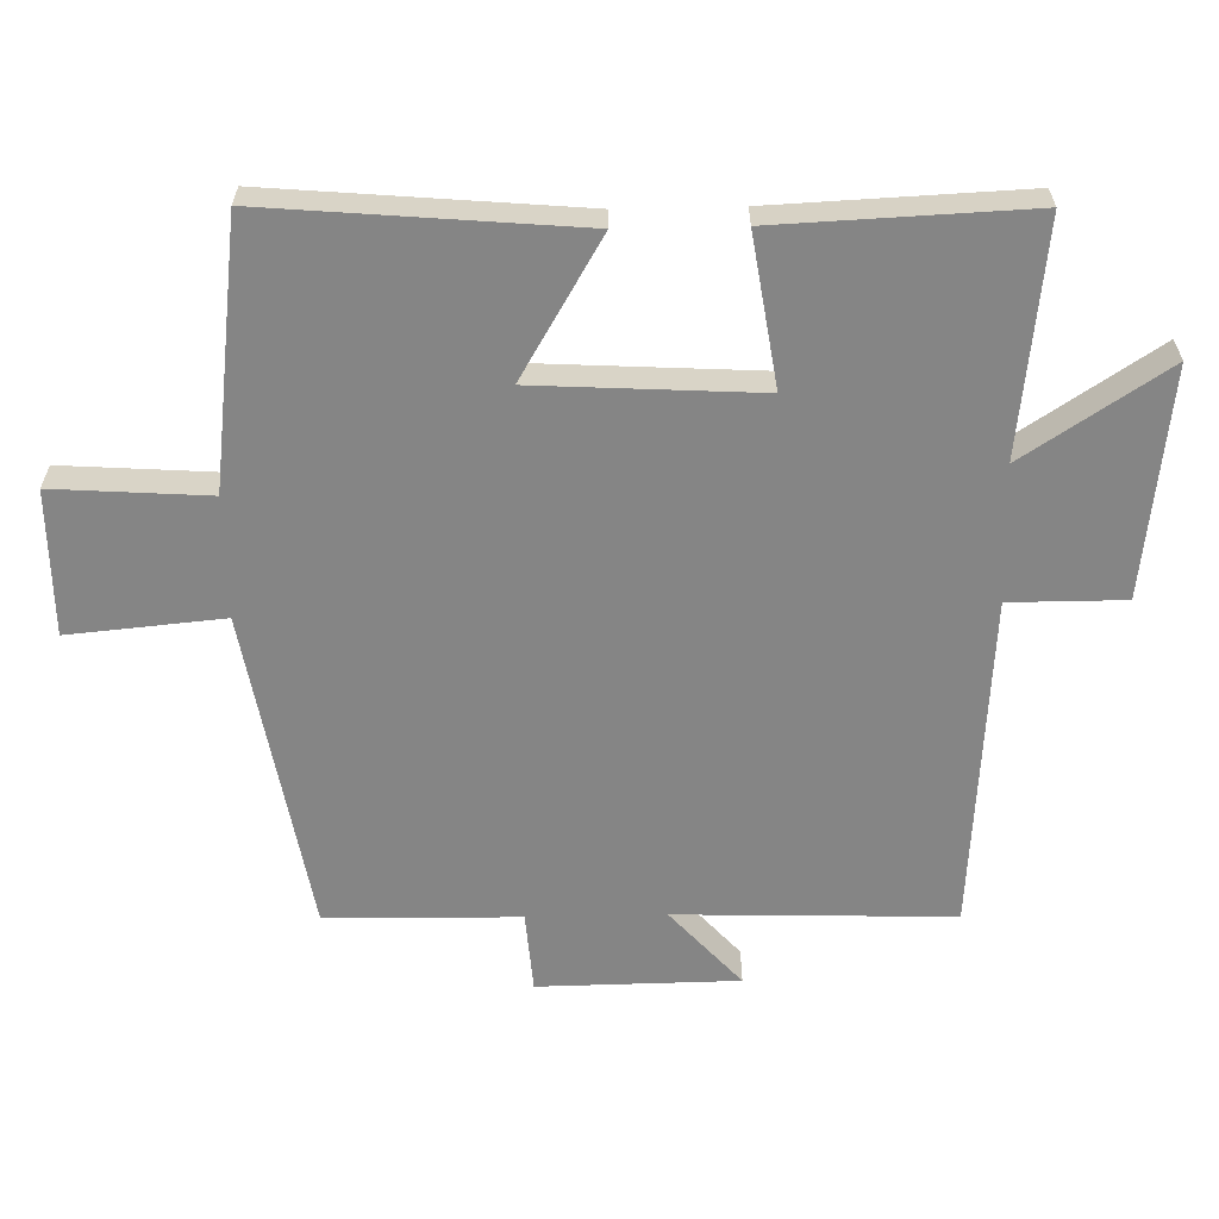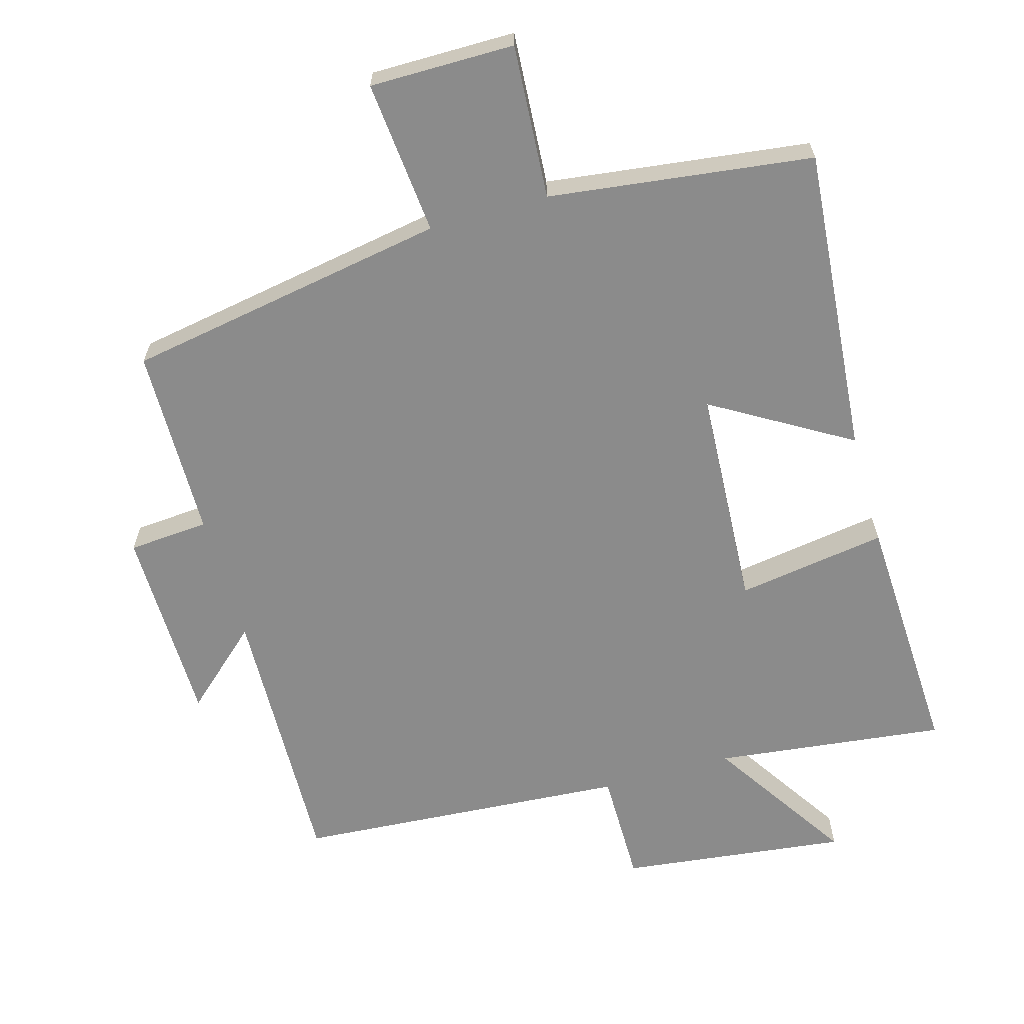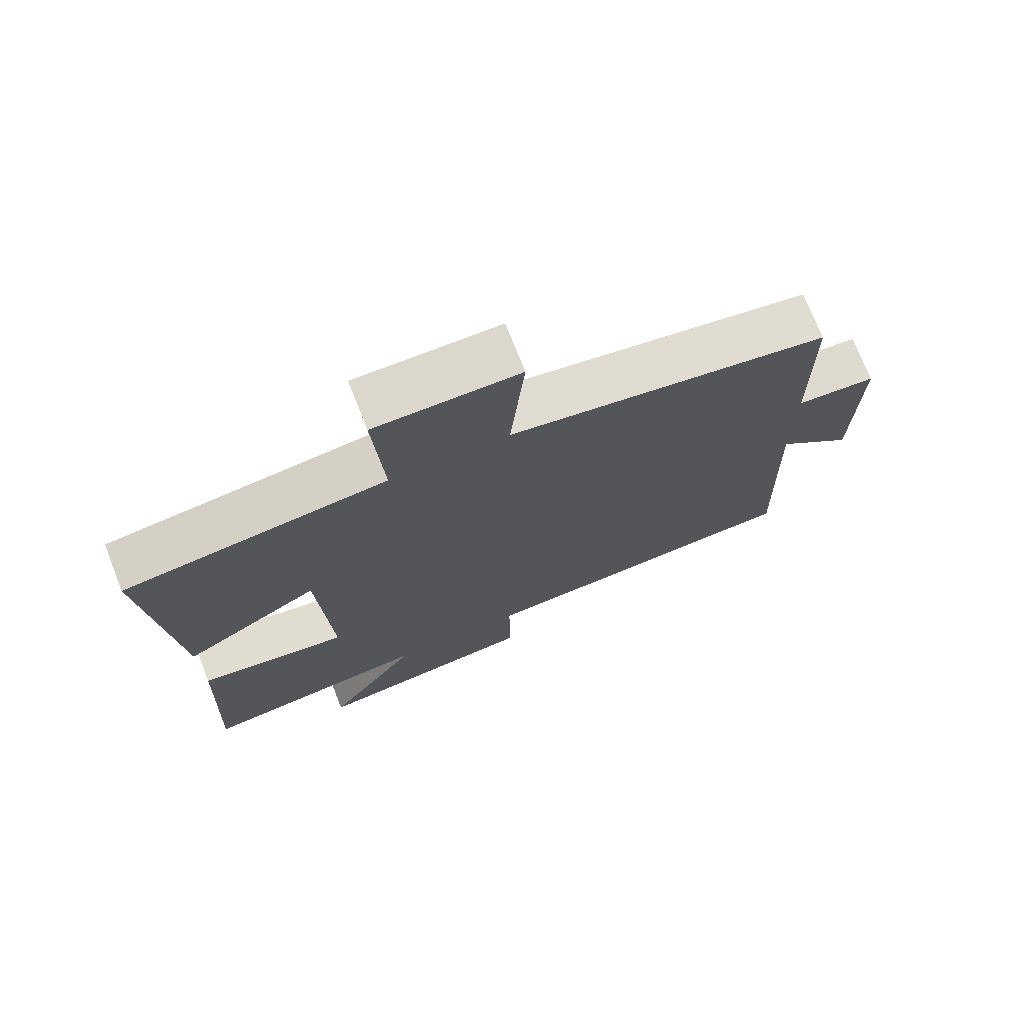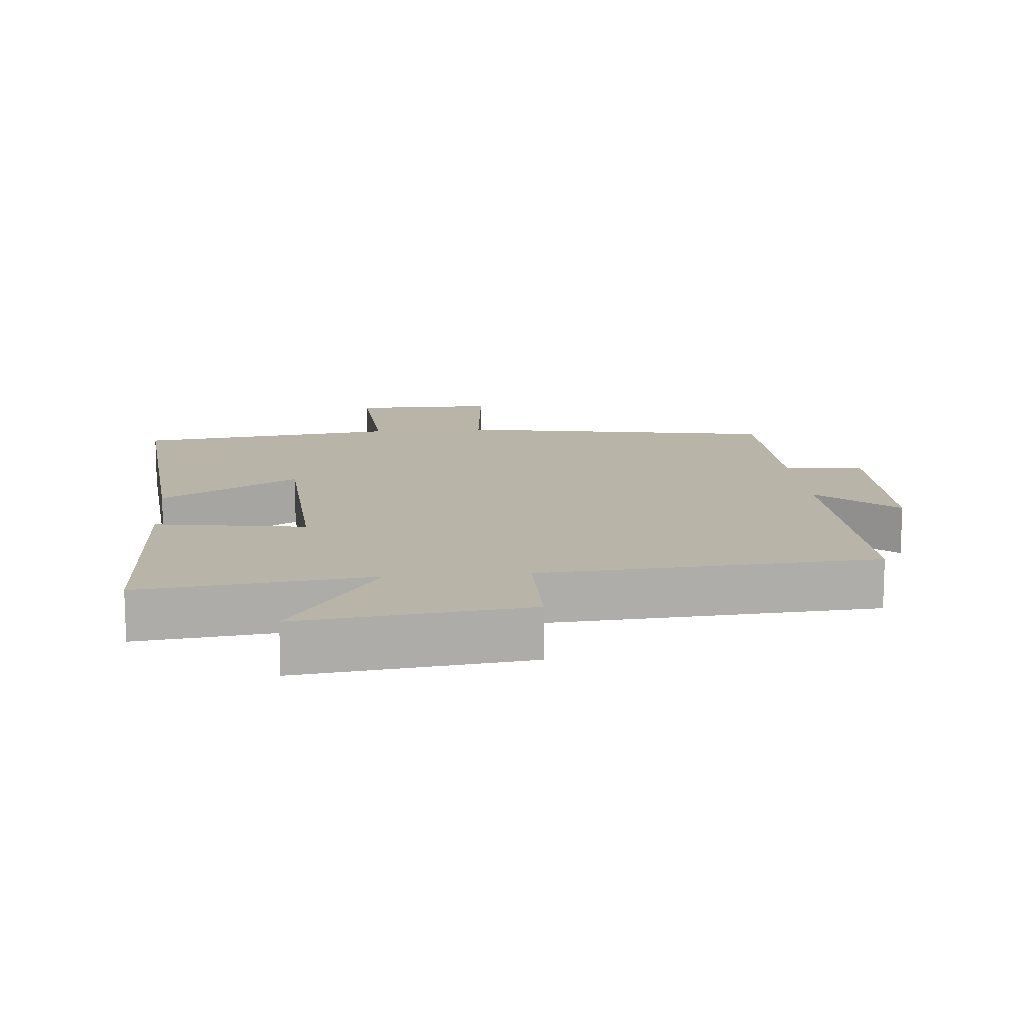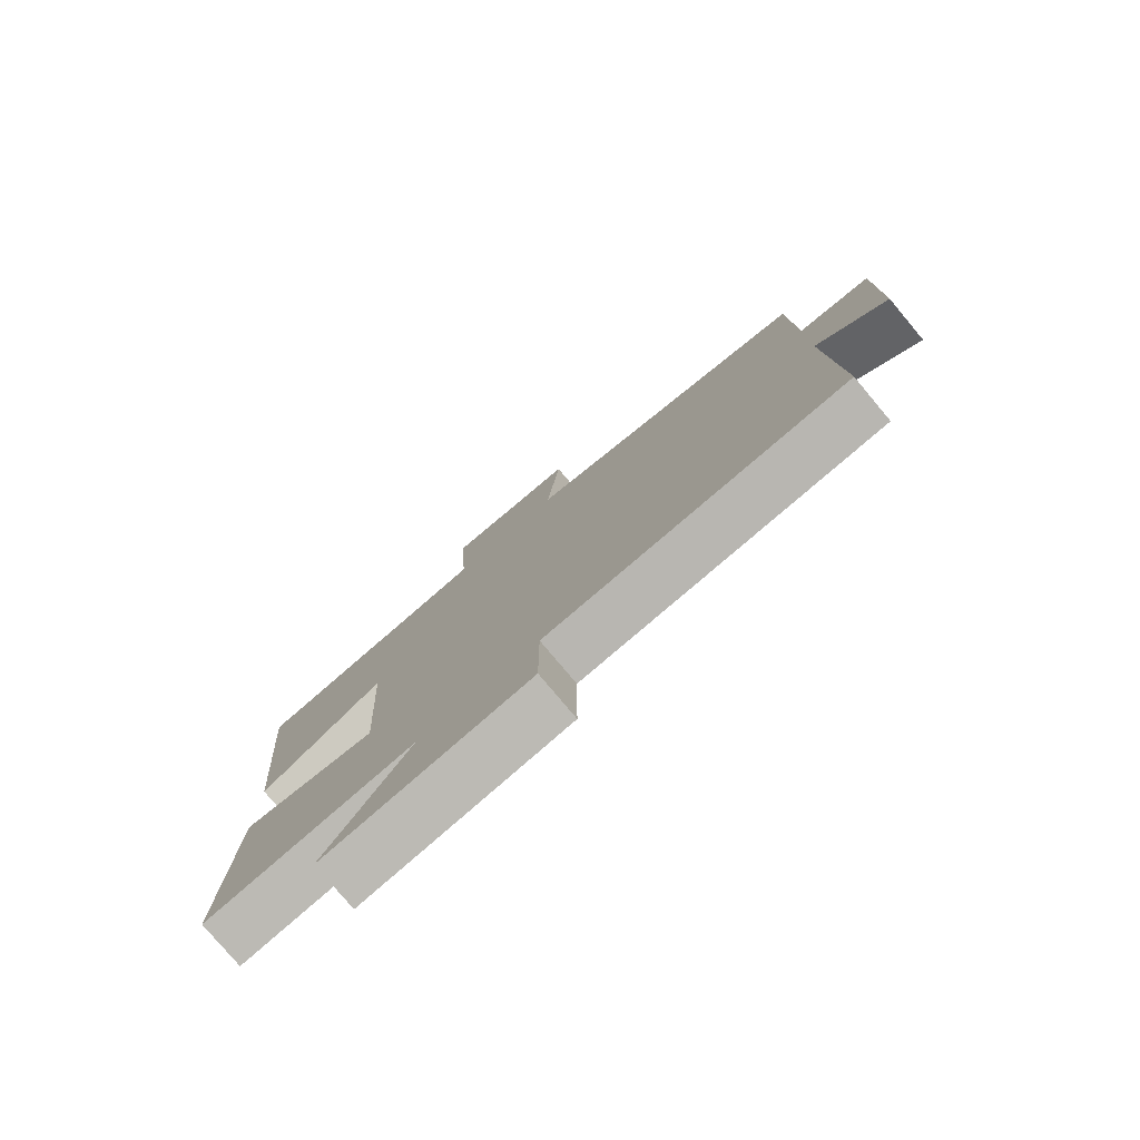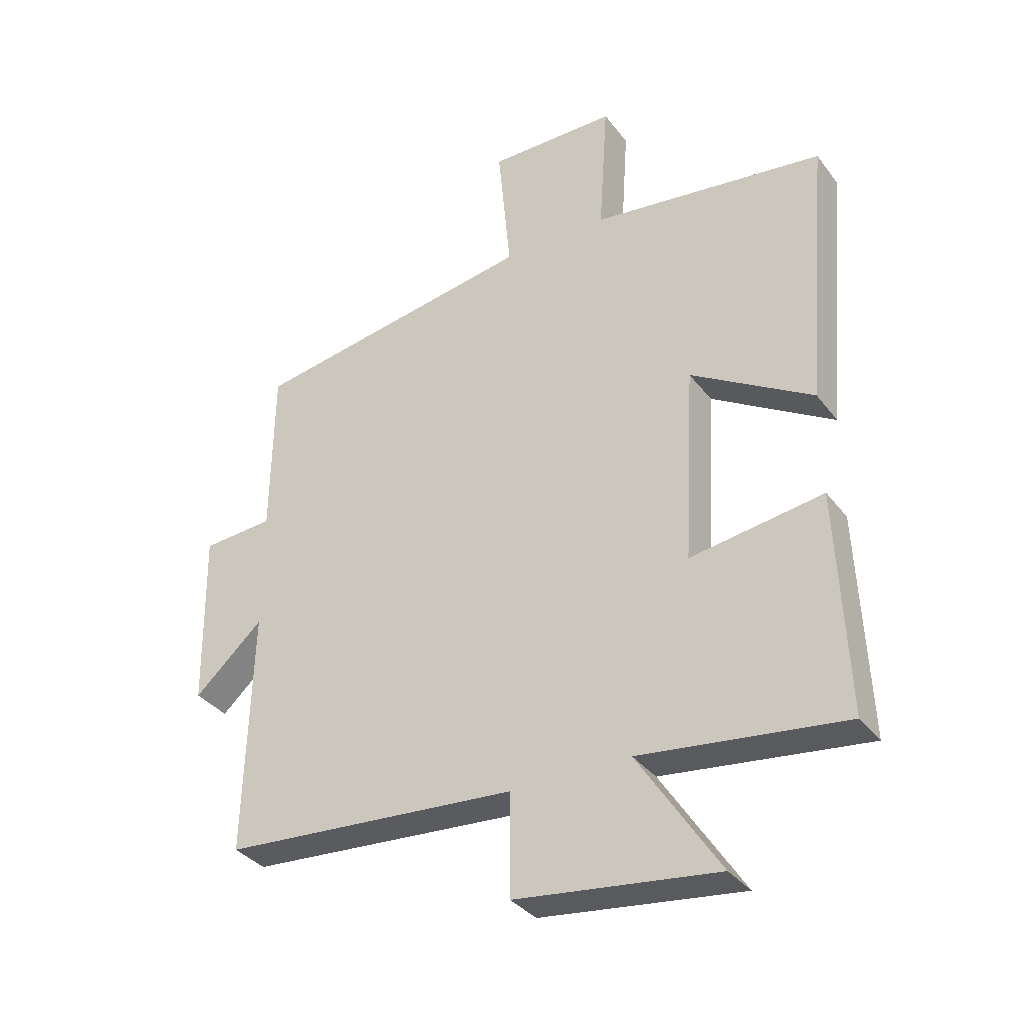
<metadata>
{"format":"obj","ext":"obj","renderer":"f3d","projection":"perspective","resolution":1024,"background":"white","views":[{"elev":-61.8,"azim":91.2,"up":"+Y"},{"elev":-63.9,"azim":15.9,"up":"+Y"},{"elev":73.3,"azim":158.6,"up":"+Z"},{"elev":13.2,"azim":175.0,"up":"+Y"},{"elev":-78.7,"azim":-140.0,"up":"+Z"},{"elev":-34.5,"azim":31.6,"up":"+Z"}]}
</metadata>
<code>
v -0.496 0.07 0.418
v -0.023 0.07 0.5
v -0.044 0.07 0.726
v 0.168 0.07 0.726
v 0.153 0.07 0.5
v 0.539 0.07 0.451
v 0.5 0.07 -0.001
v 0.298 0.07 0.119
v 0.28 0.07 -0.207
v 0.5 0.07 -0.173
v 0.516 0.07 -0.54
v 0.177 0.07 -0.5
v 0.313 0.07 -0.708
v -0.021 0.07 -0.668
v -0.021 0.07 -0.5
v -0.512 0.07 -0.466
v -0.5 0.07 -0.062
v -0.614 0.07 -0.165
v -0.618 0.07 0.127
v -0.5 0.07 0.136
v -0.496 0 0.418
v -0.023 0 0.5
v -0.044 0 0.726
v 0.168 0 0.726
v 0.153 0 0.5
v 0.539 0 0.451
v 0.5 0 -0.001
v 0.298 0 0.119
v 0.28 0 -0.207
v 0.5 0 -0.173
v 0.516 0 -0.54
v 0.177 0 -0.5
v 0.313 0 -0.708
v -0.021 0 -0.668
v -0.021 0 -0.5
v -0.512 0 -0.466
v -0.5 0 -0.062
v -0.614 0 -0.165
v -0.618 0 0.127
v -0.5 0 0.136
f 17 18 19 20
f 17 20 1 2
f 15 16 17 2
f 12 13 14 15
f 12 15 2
f 9 10 11 12
f 8 9 12 2
f 5 6 7 8
f 5 8 2 3
f 3 4 5
f 40 39 38 37
f 22 21 40 37
f 22 37 36 35
f 35 34 33 32
f 22 35 32
f 32 31 30 29
f 22 32 29 28
f 28 27 26 25
f 23 22 28 25
f 25 24 23
f 1 21 22 2
f 2 22 23 3
f 3 23 24 4
f 4 24 25 5
f 5 25 26 6
f 6 26 27 7
f 7 27 28 8
f 8 28 29 9
f 9 29 30 10
f 10 30 31 11
f 11 31 32 12
f 12 32 33 13
f 13 33 34 14
f 14 34 35 15
f 15 35 36 16
f 16 36 37 17
f 17 37 38 18
f 18 38 39 19
f 19 39 40 20
f 20 40 21 1

</code>
